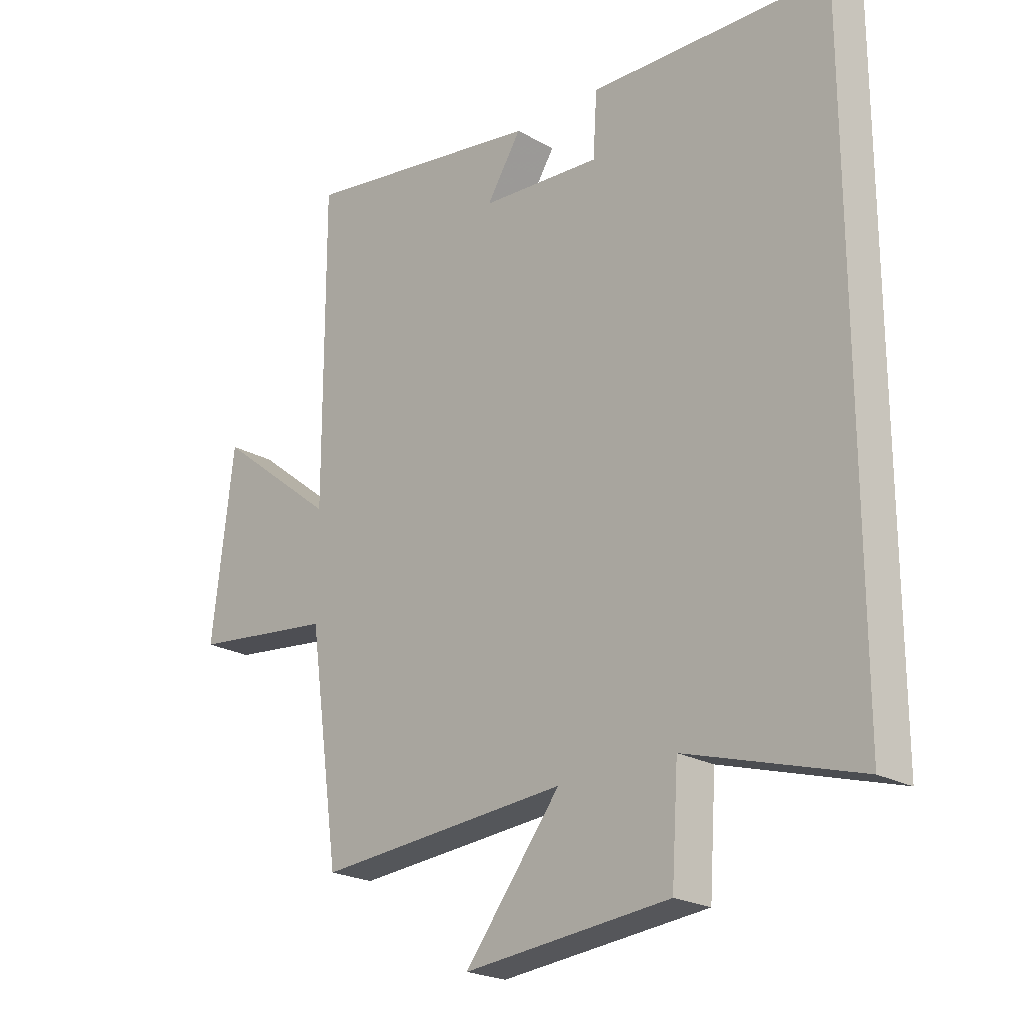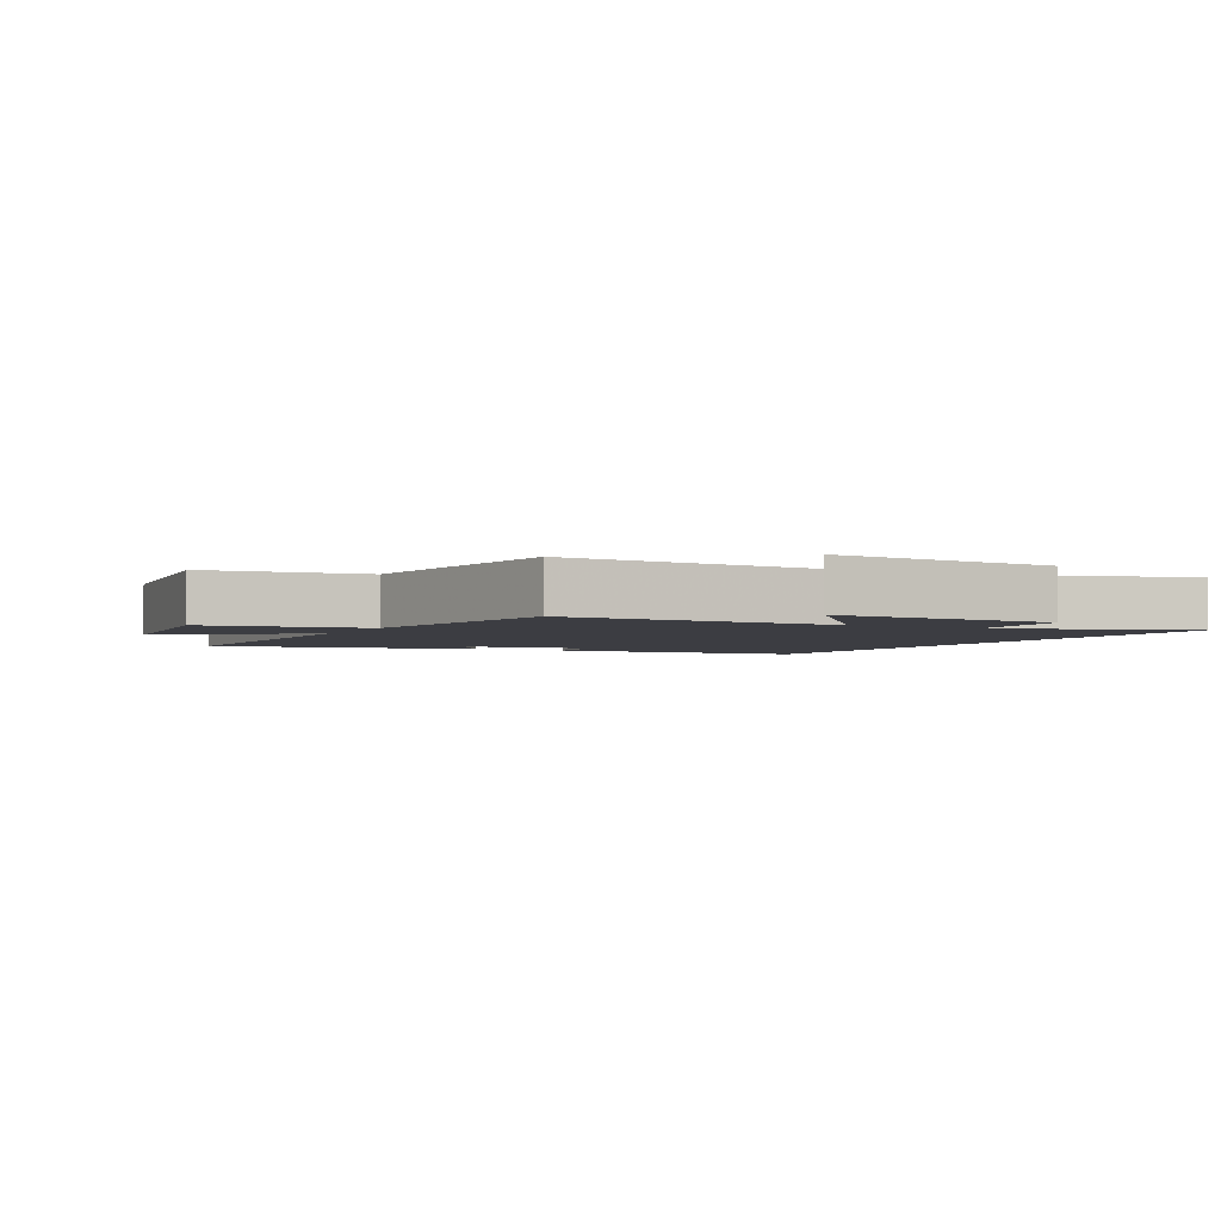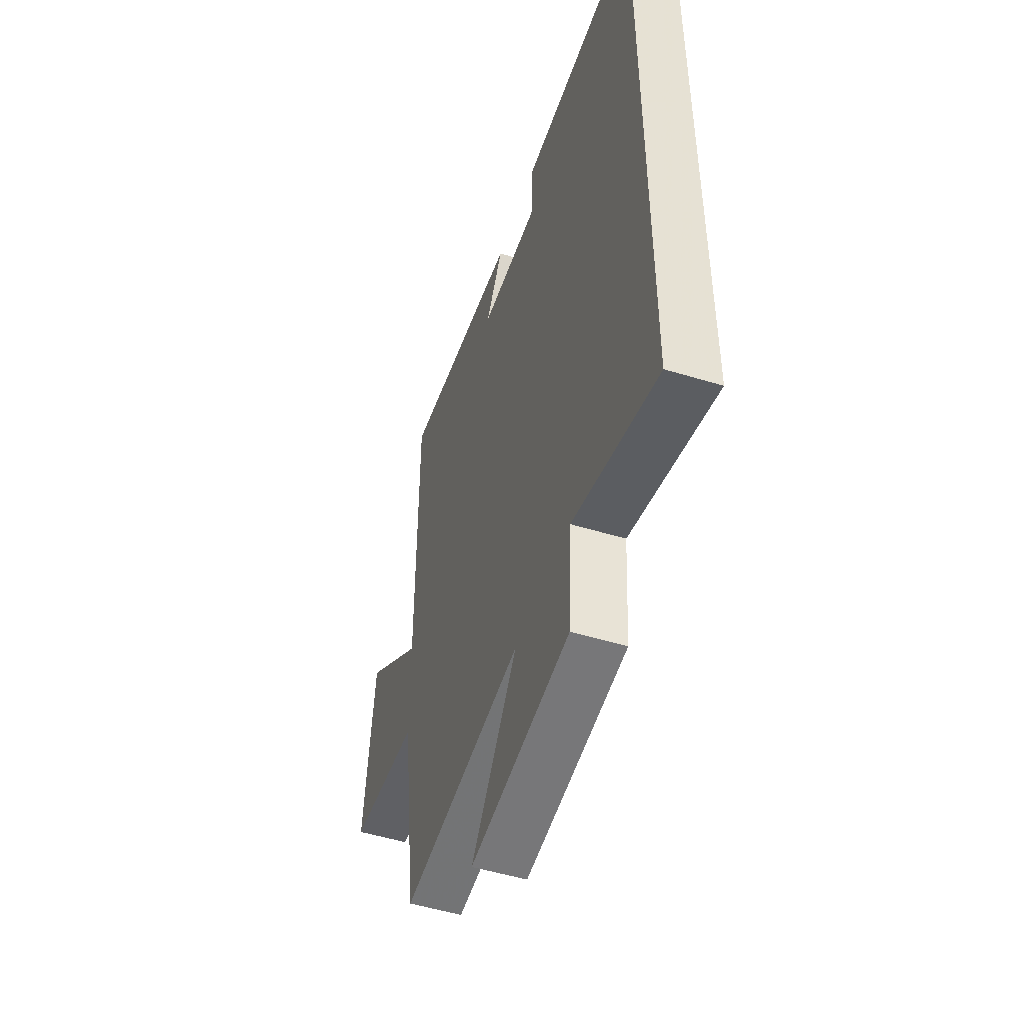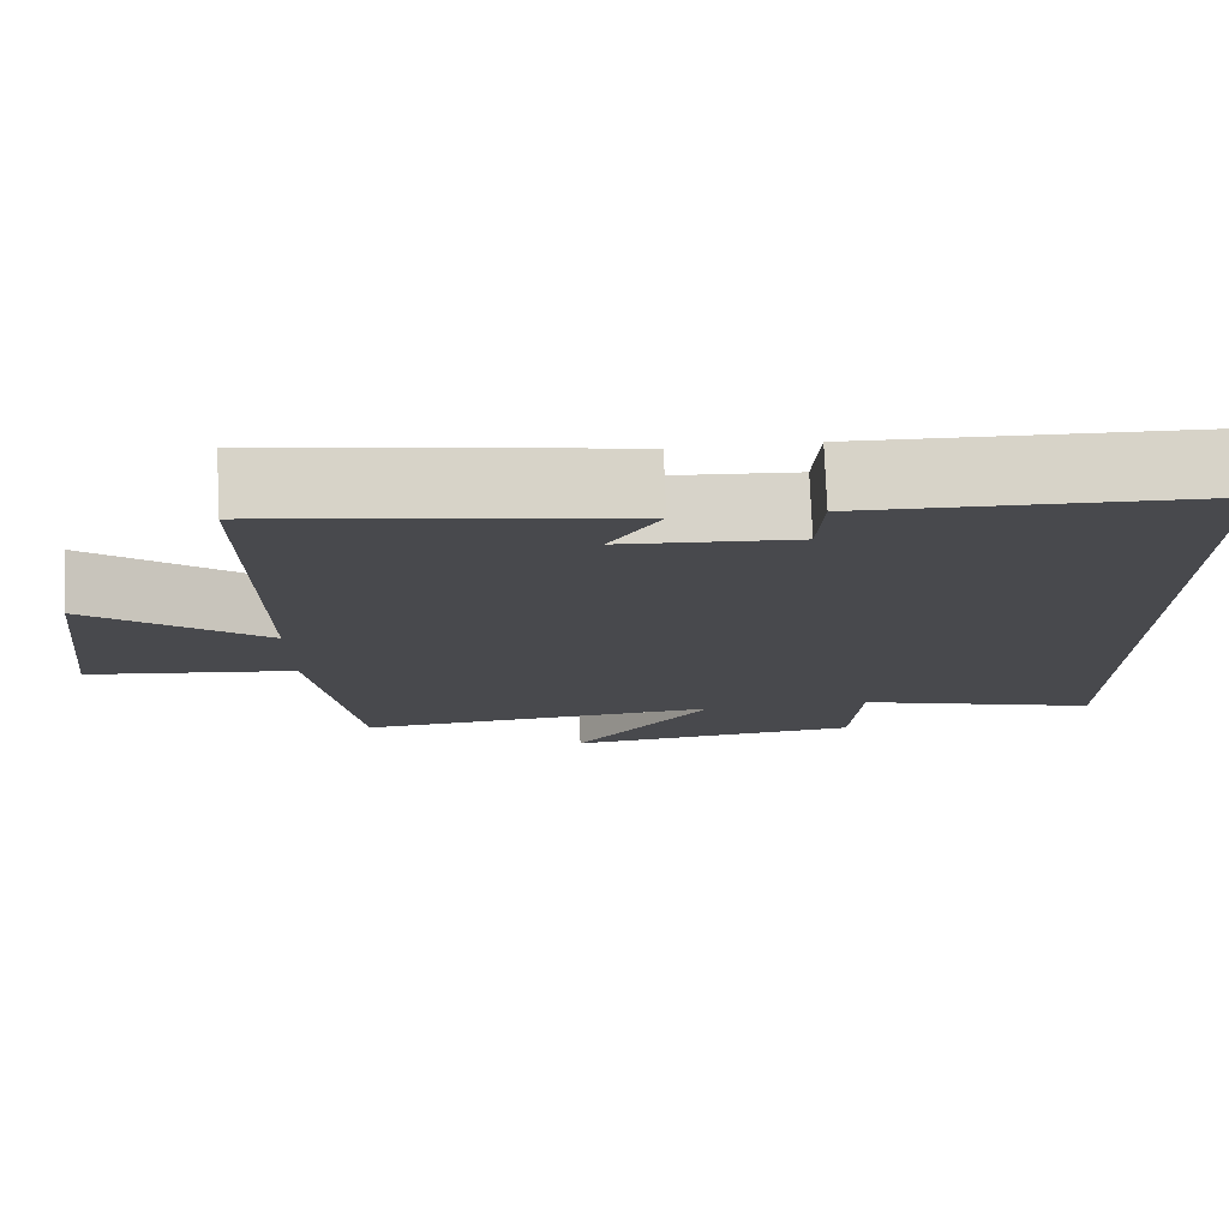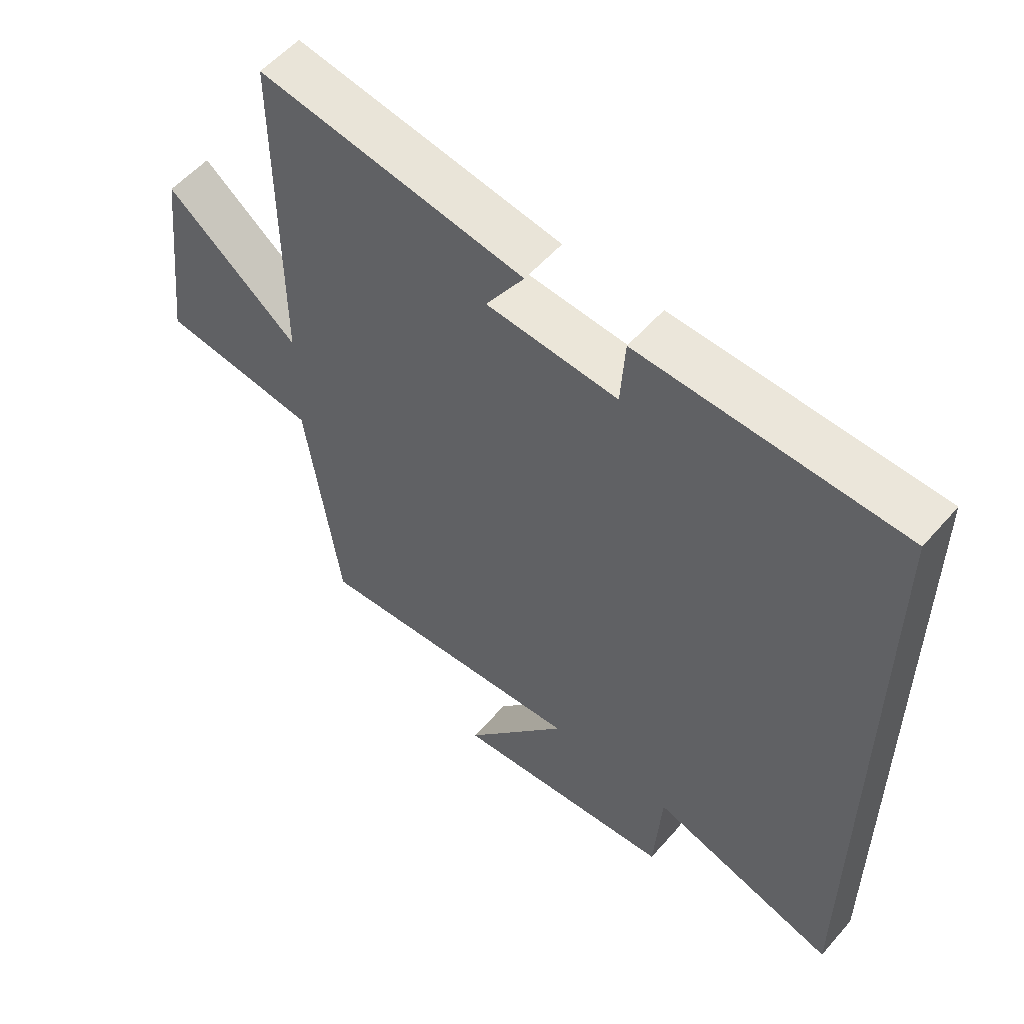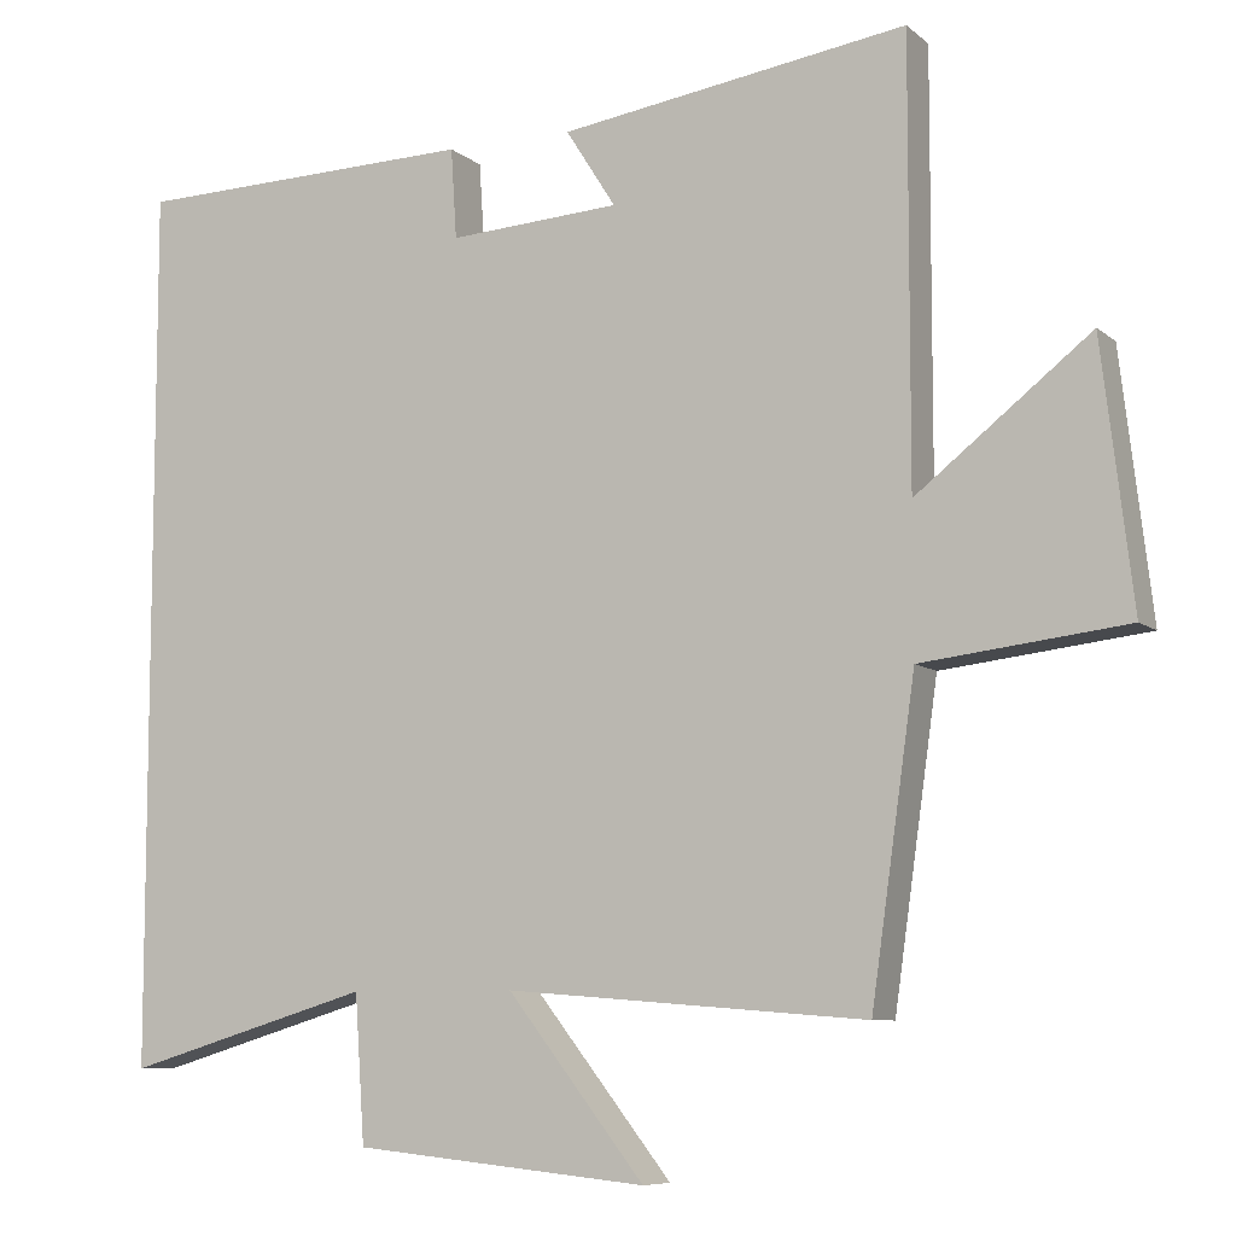
<metadata>
{"format":"obj","ext":"obj","renderer":"f3d","projection":"perspective","resolution":1024,"background":"white","views":[{"elev":-22.3,"azim":-134.6,"up":"+Z"},{"elev":-2.9,"azim":153.1,"up":"+Y"},{"elev":-51.6,"azim":-108.3,"up":"+Z"},{"elev":77.4,"azim":177.6,"up":"+Z"},{"elev":55.6,"azim":-139.6,"up":"+Z"},{"elev":-8.0,"azim":26.3,"up":"+Z"}]}
</metadata>
<code>
v -0.5 0.07 -0.59
v -0.5 0.07 0.488
v -0.08 0.07 0.5
v -0.073 0.07 0.39
v 0.137 0.07 0.404
v 0.076 0.07 0.5
v 0.501 0.07 0.565
v 0.5 0.07 0.029
v 0.712 0.07 0.197
v 0.75 0.07 -0.123
v 0.5 0.07 -0.153
v 0.446 0.07 -0.535
v 0.005 0.07 -0.5
v 0.173 0.07 -0.715
v -0.187 0.07 -0.679
v -0.199 0.07 -0.5
v -0.5 0 -0.59
v -0.5 0 0.488
v -0.08 0 0.5
v -0.073 0 0.39
v 0.137 0 0.404
v 0.076 0 0.5
v 0.501 0 0.565
v 0.5 0 0.029
v 0.712 0 0.197
v 0.75 0 -0.123
v 0.5 0 -0.153
v 0.446 0 -0.535
v 0.005 0 -0.5
v 0.173 0 -0.715
v -0.187 0 -0.679
v -0.199 0 -0.5
f 13 14 15 16
f 11 12 13
f 11 13 16
f 8 9 10 11
f 16 1 2
f 11 16 2
f 8 11 2
f 5 6 7 8
f 4 5 8
f 2 3 4
f 2 4 8
f 32 31 30 29
f 29 28 27
f 32 29 27
f 27 26 25 24
f 18 17 32
f 18 32 27
f 18 27 24
f 24 23 22 21
f 24 21 20
f 20 19 18
f 24 20 18
f 1 17 18 2
f 2 18 19 3
f 3 19 20 4
f 4 20 21 5
f 5 21 22 6
f 6 22 23 7
f 7 23 24 8
f 8 24 25 9
f 9 25 26 10
f 10 26 27 11
f 11 27 28 12
f 12 28 29 13
f 13 29 30 14
f 14 30 31 15
f 15 31 32 16
f 16 32 17 1

</code>
